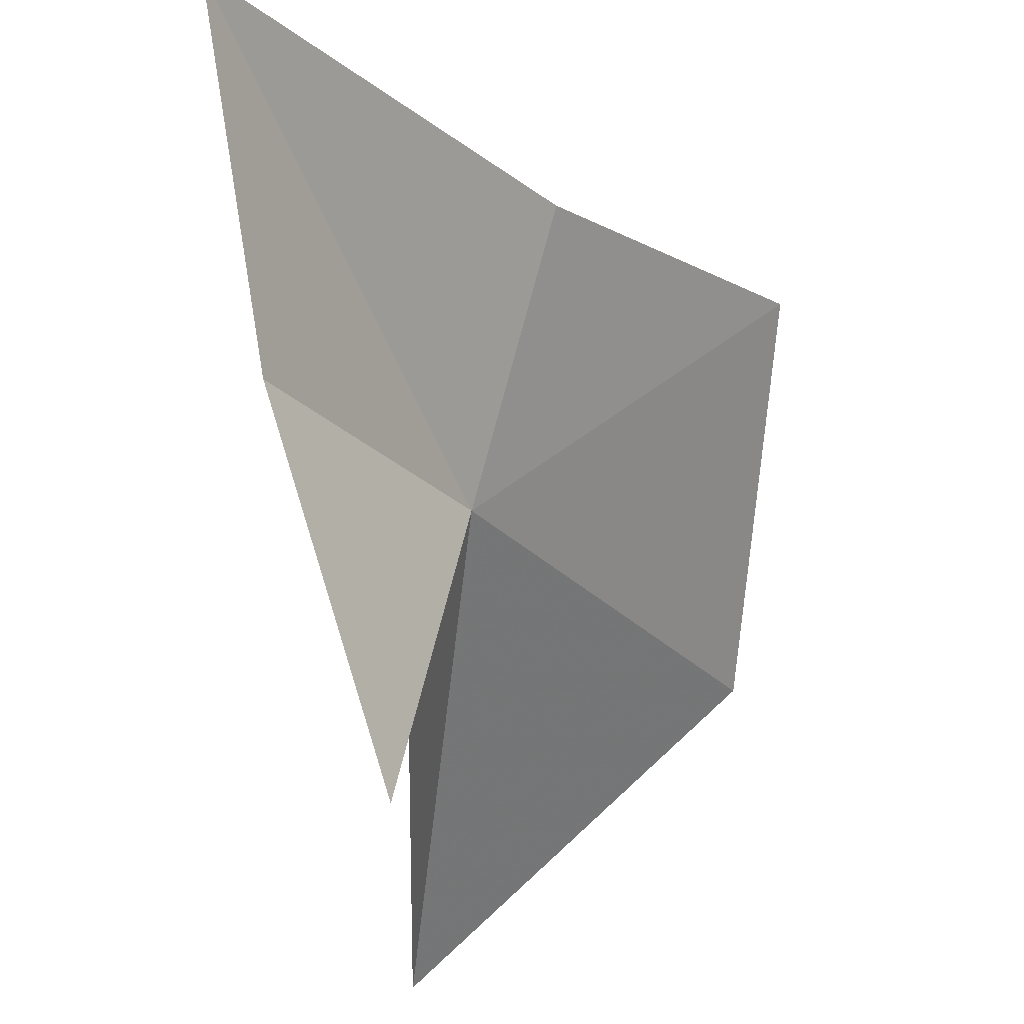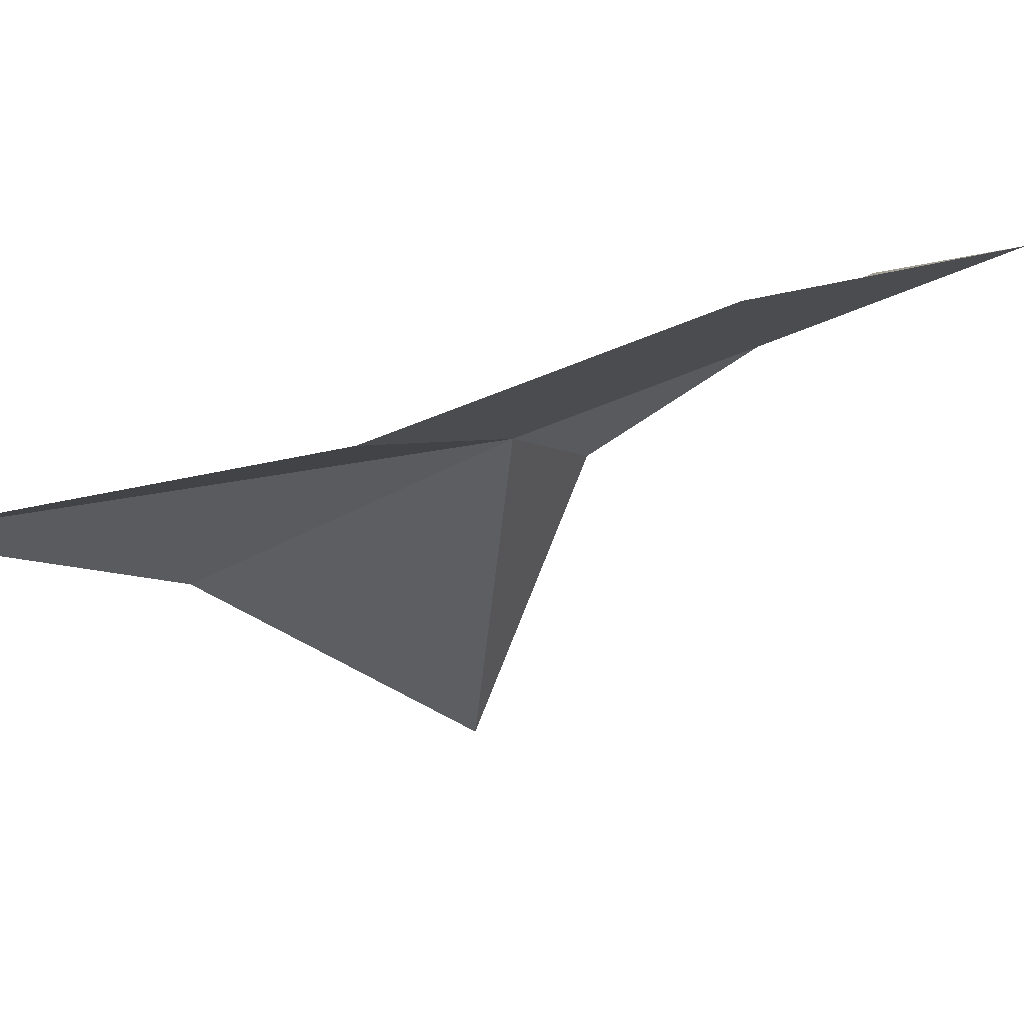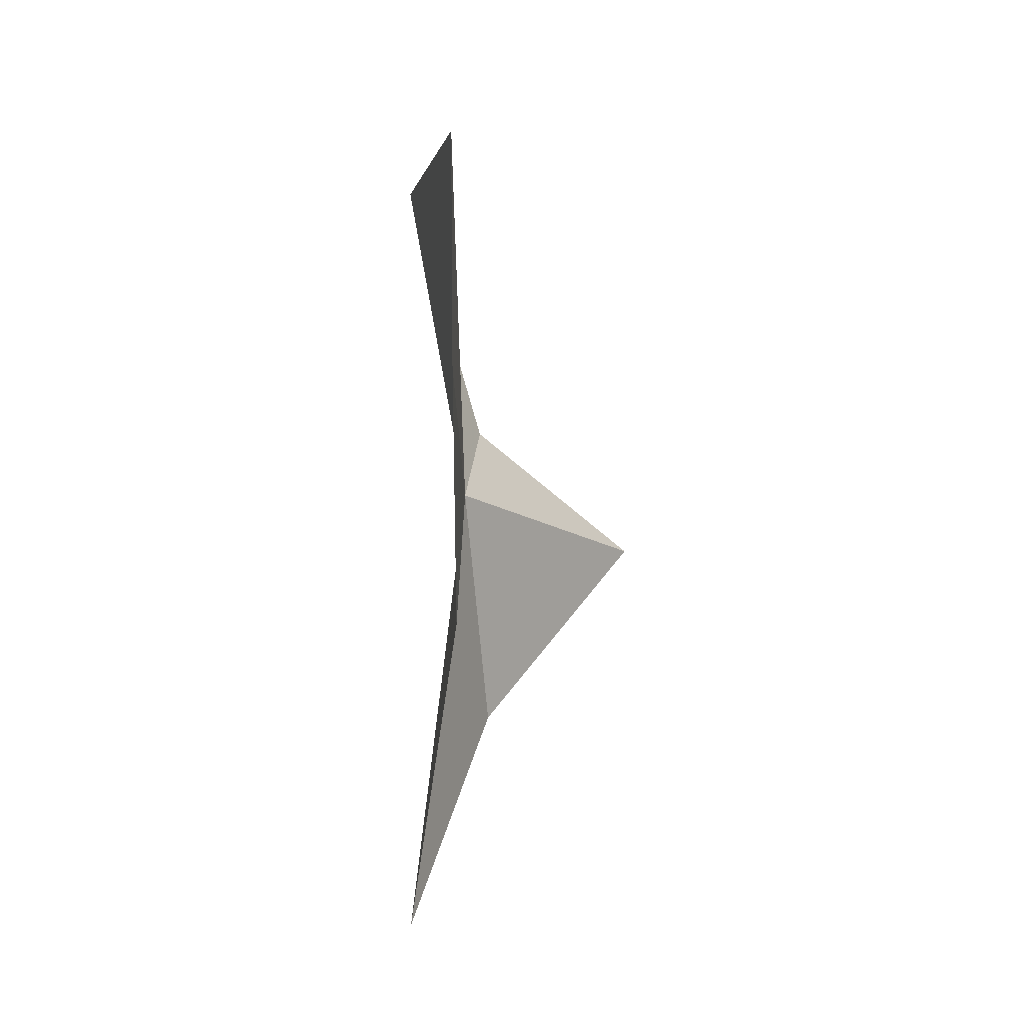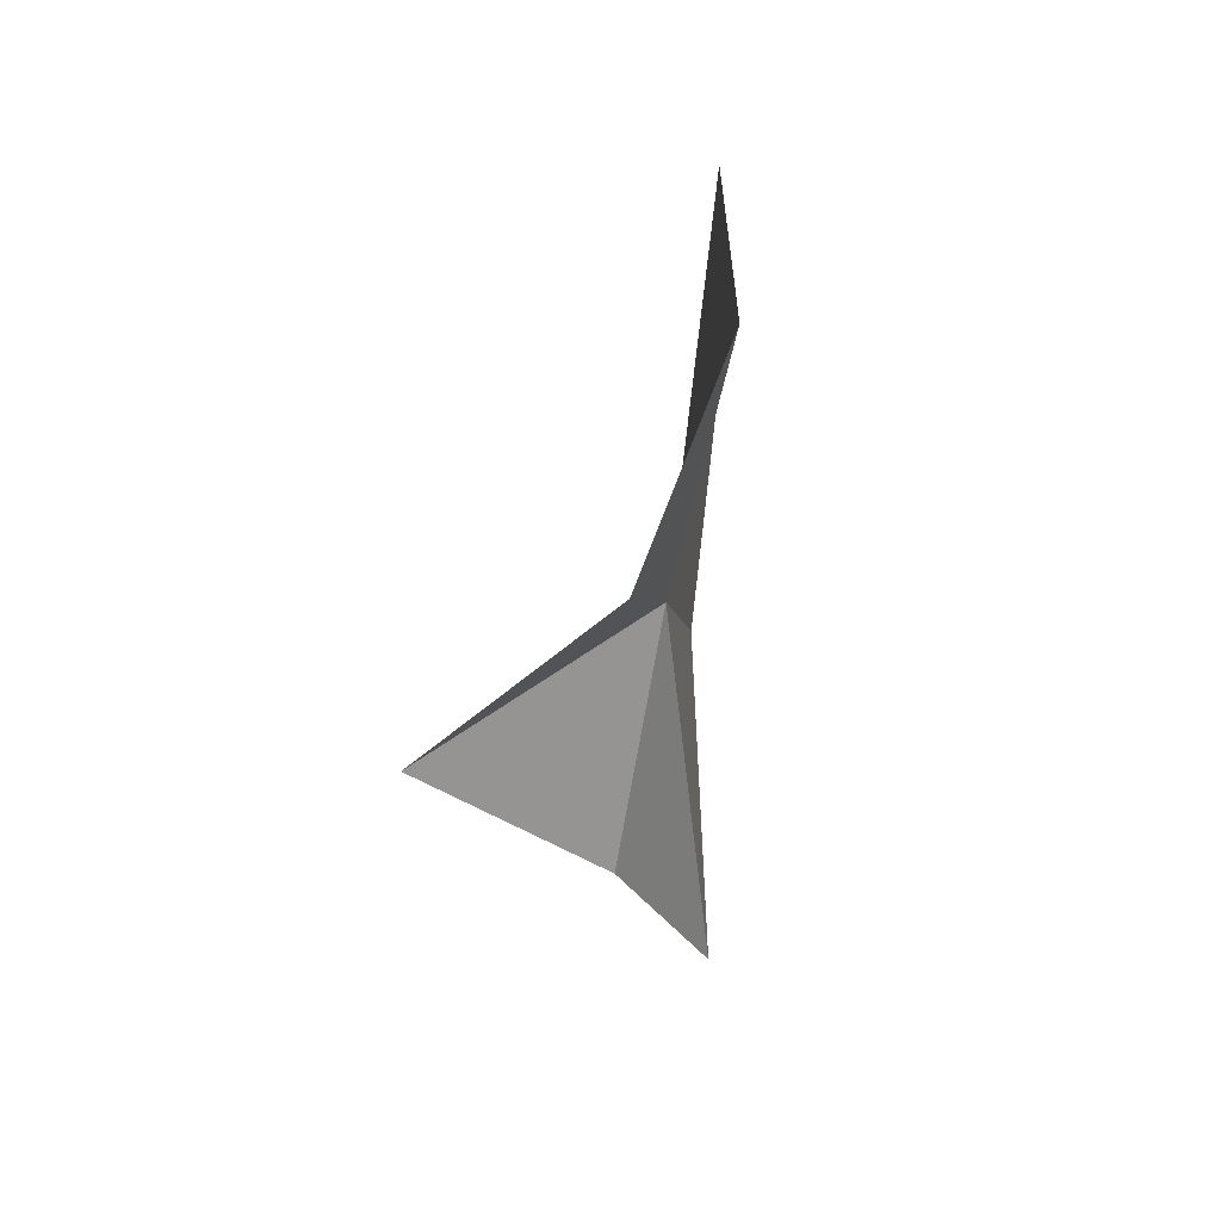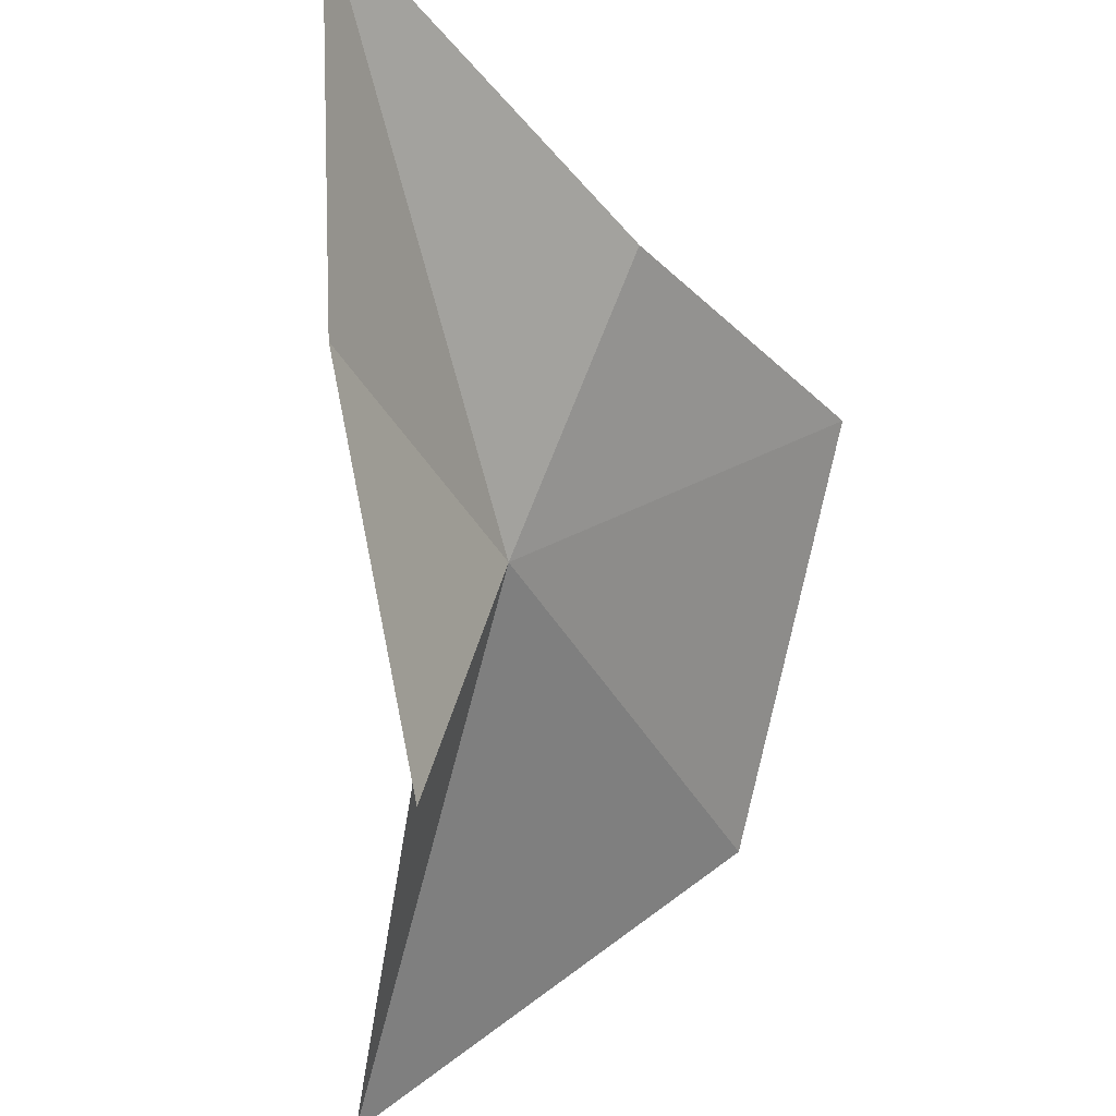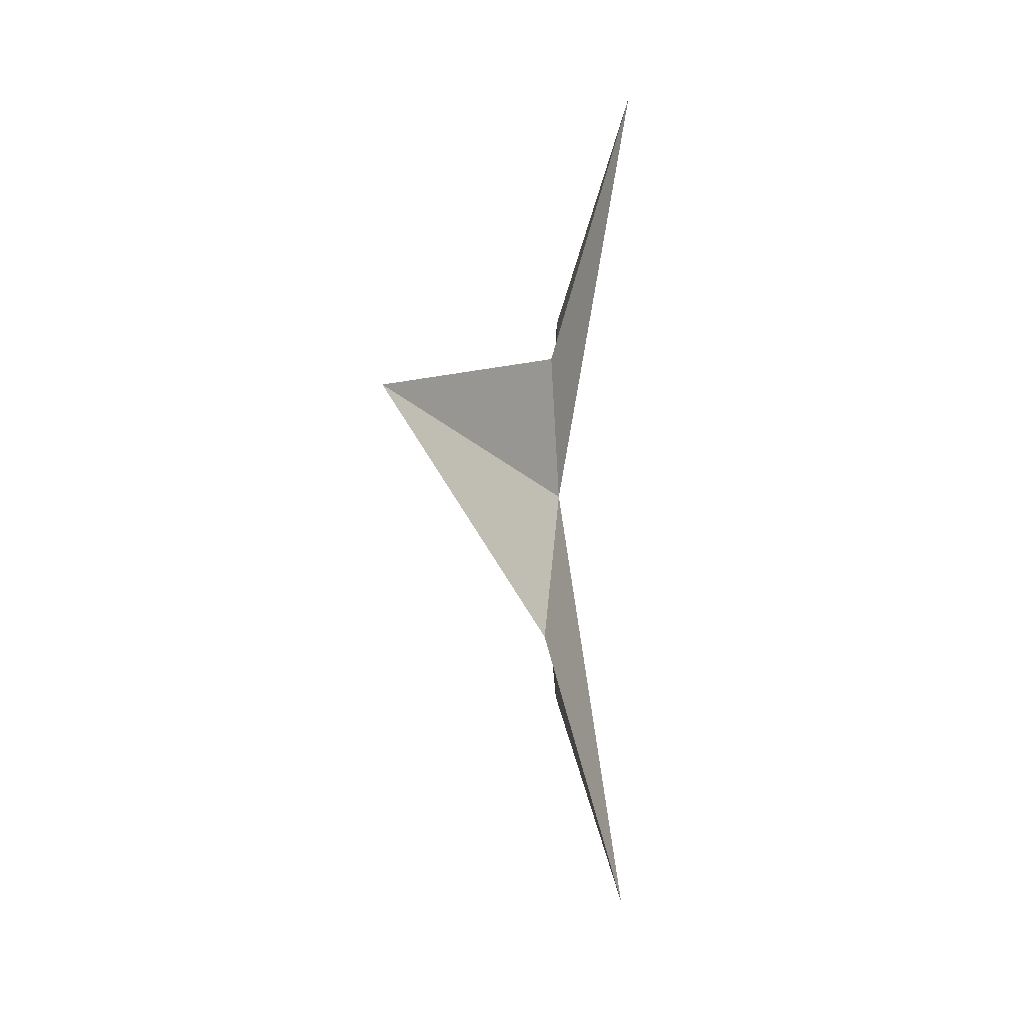
<metadata>
{"format":"obj","ext":"obj","renderer":"f3d","projection":"perspective","resolution":1024,"background":"white","views":[{"elev":-51.6,"azim":15.3,"up":"+Z"},{"elev":34.3,"azim":63.0,"up":"+Z"},{"elev":-13.8,"azim":47.0,"up":"+Y"},{"elev":41.4,"azim":-123.1,"up":"+Y"},{"elev":-61.2,"azim":7.3,"up":"+Z"},{"elev":-27.5,"azim":-135.2,"up":"+Y"}]}
</metadata>
<code>
v -29.92 153 57.26
v -30.11 153 56.13
v -30.22 152.2 56.86
v -30.21 153.4 56.92
v -30.12 151.3 57.35
v -30.55 154.6 57.04
v -29.51 152.4 57.66
v -29.45 154.3 57.76
v -29.03 153.1 58.11
f 1 3 2
f 1 2 4
f 1 5 3
f 1 4 6
f 1 7 5
f 1 6 8
f 1 9 7
f 1 8 9

</code>
